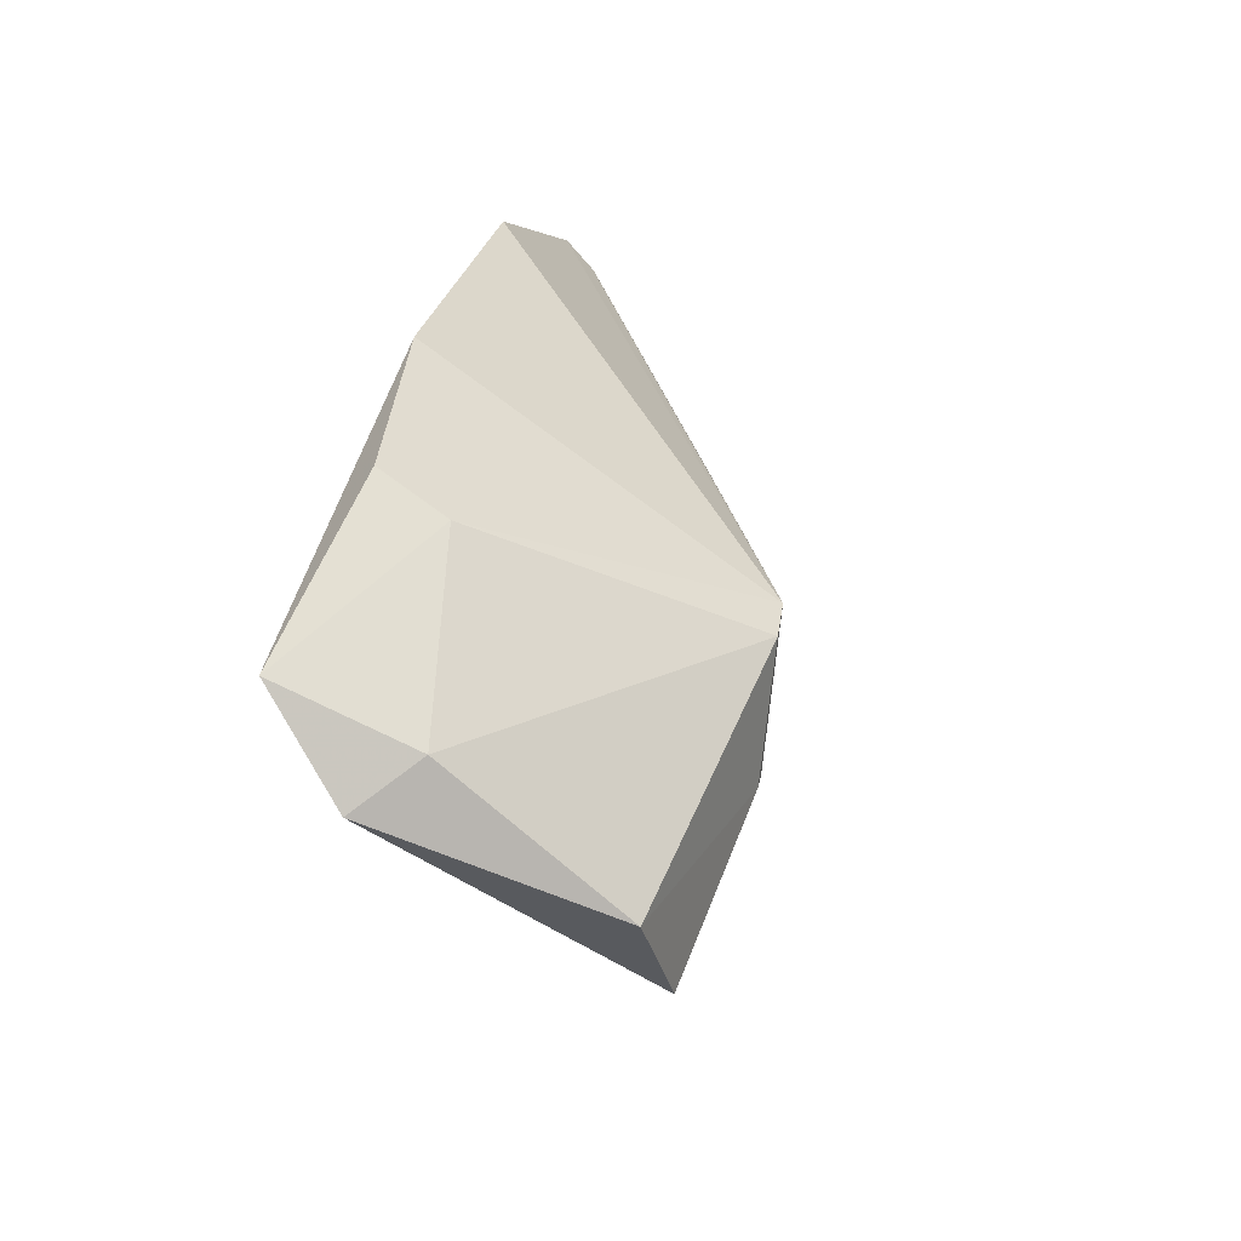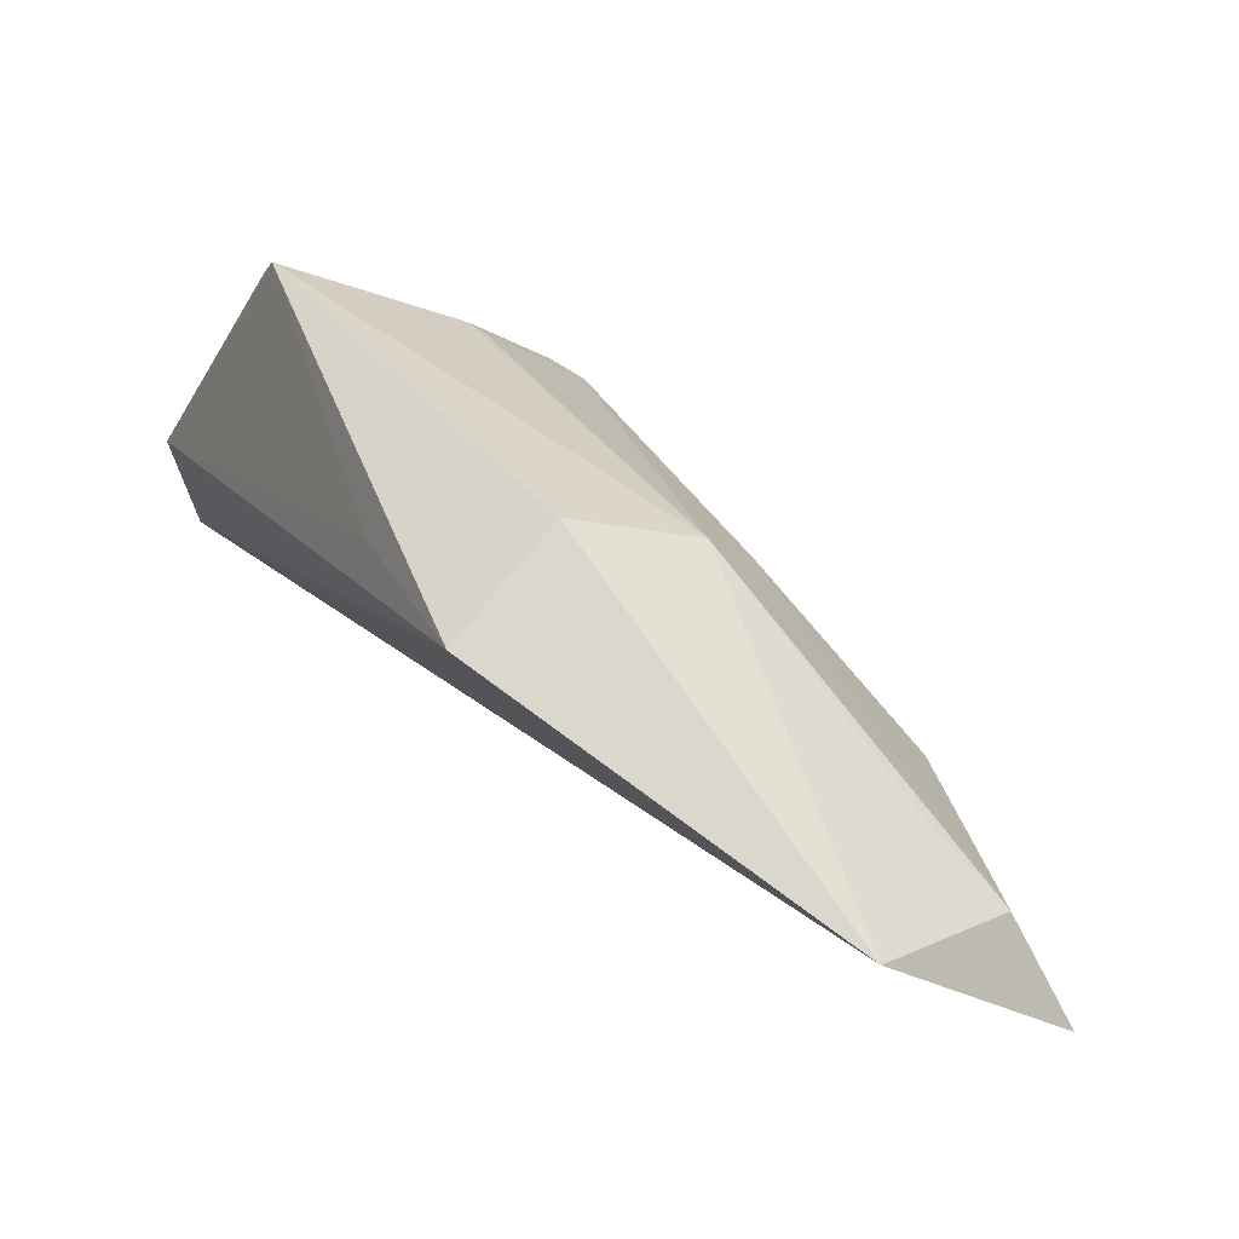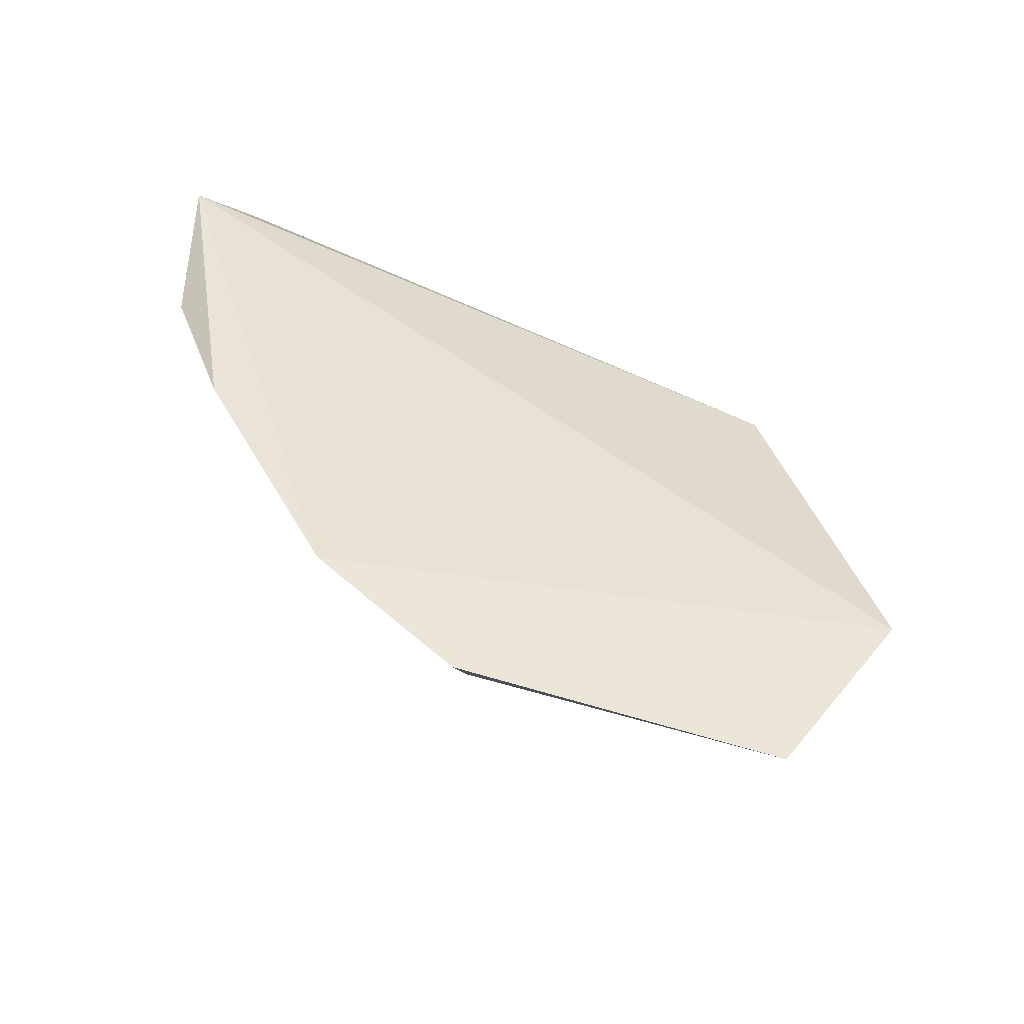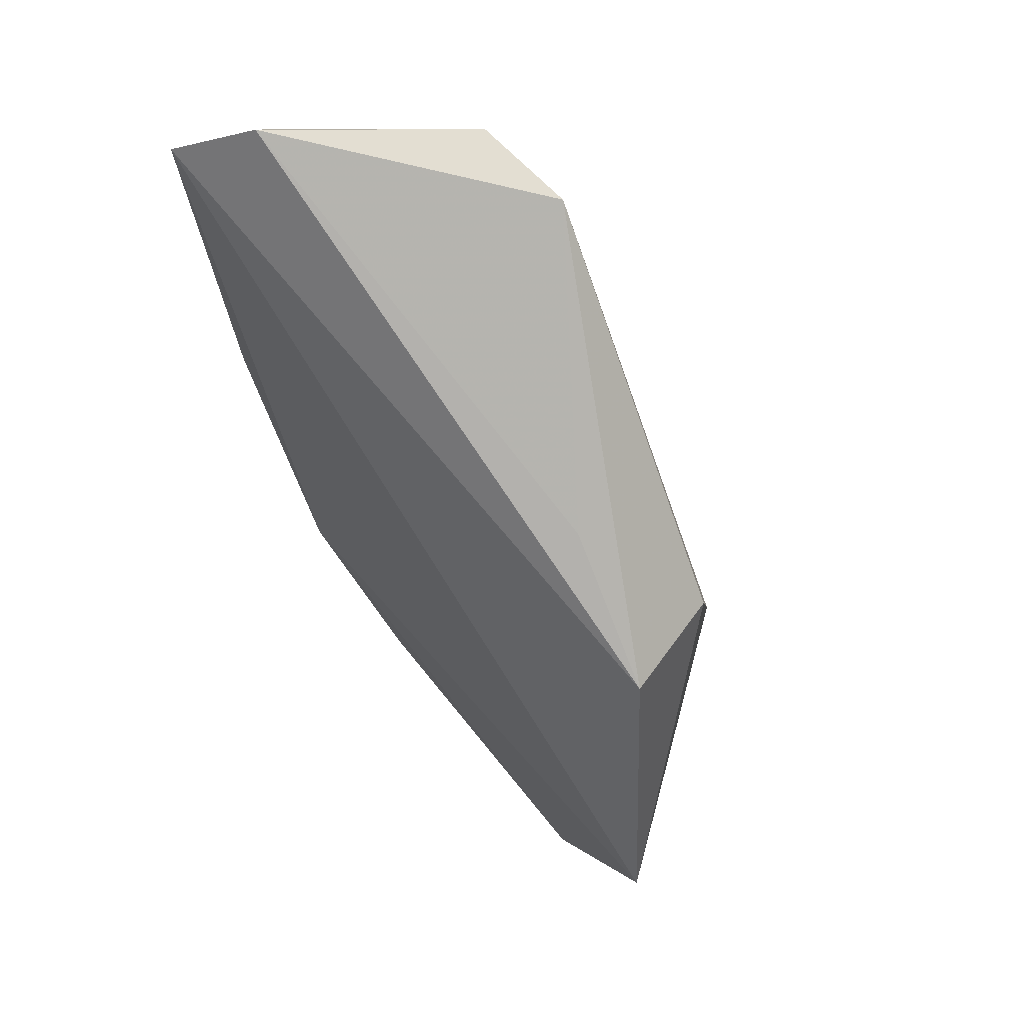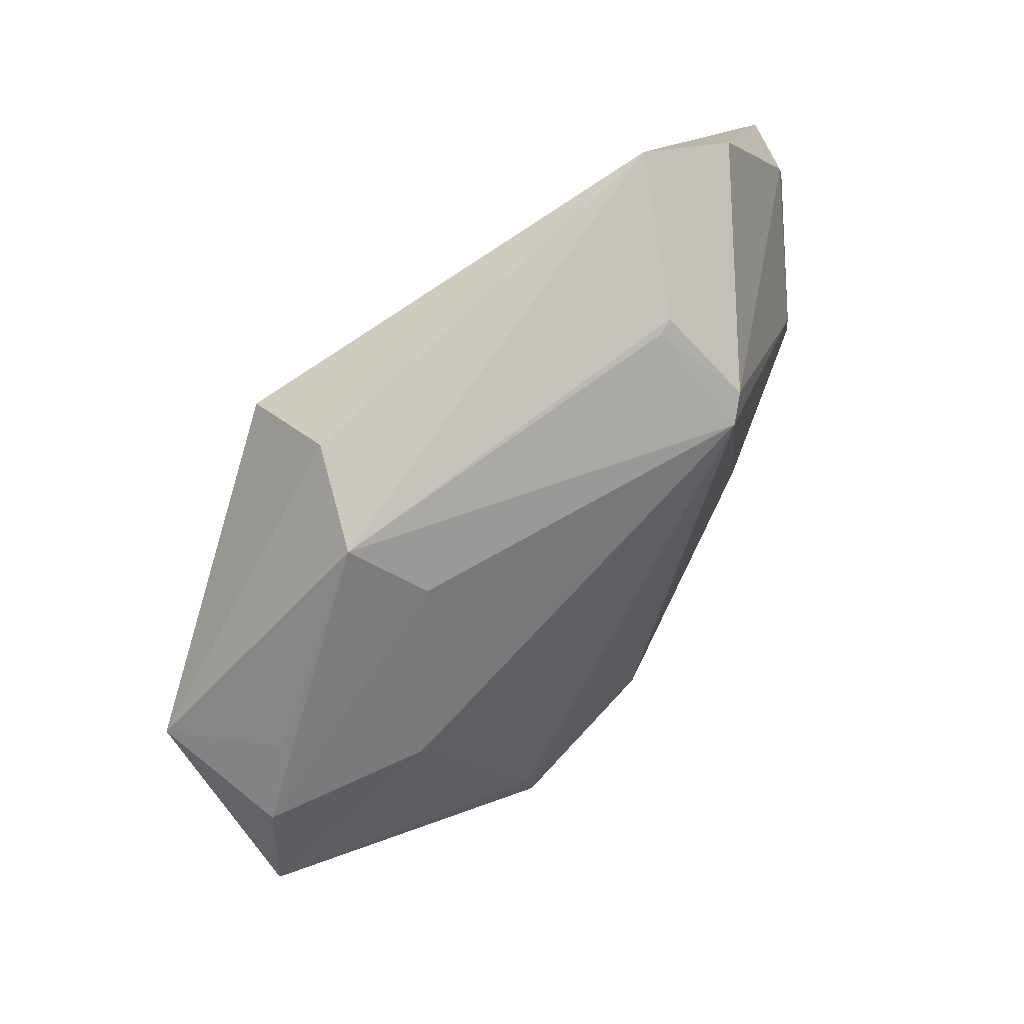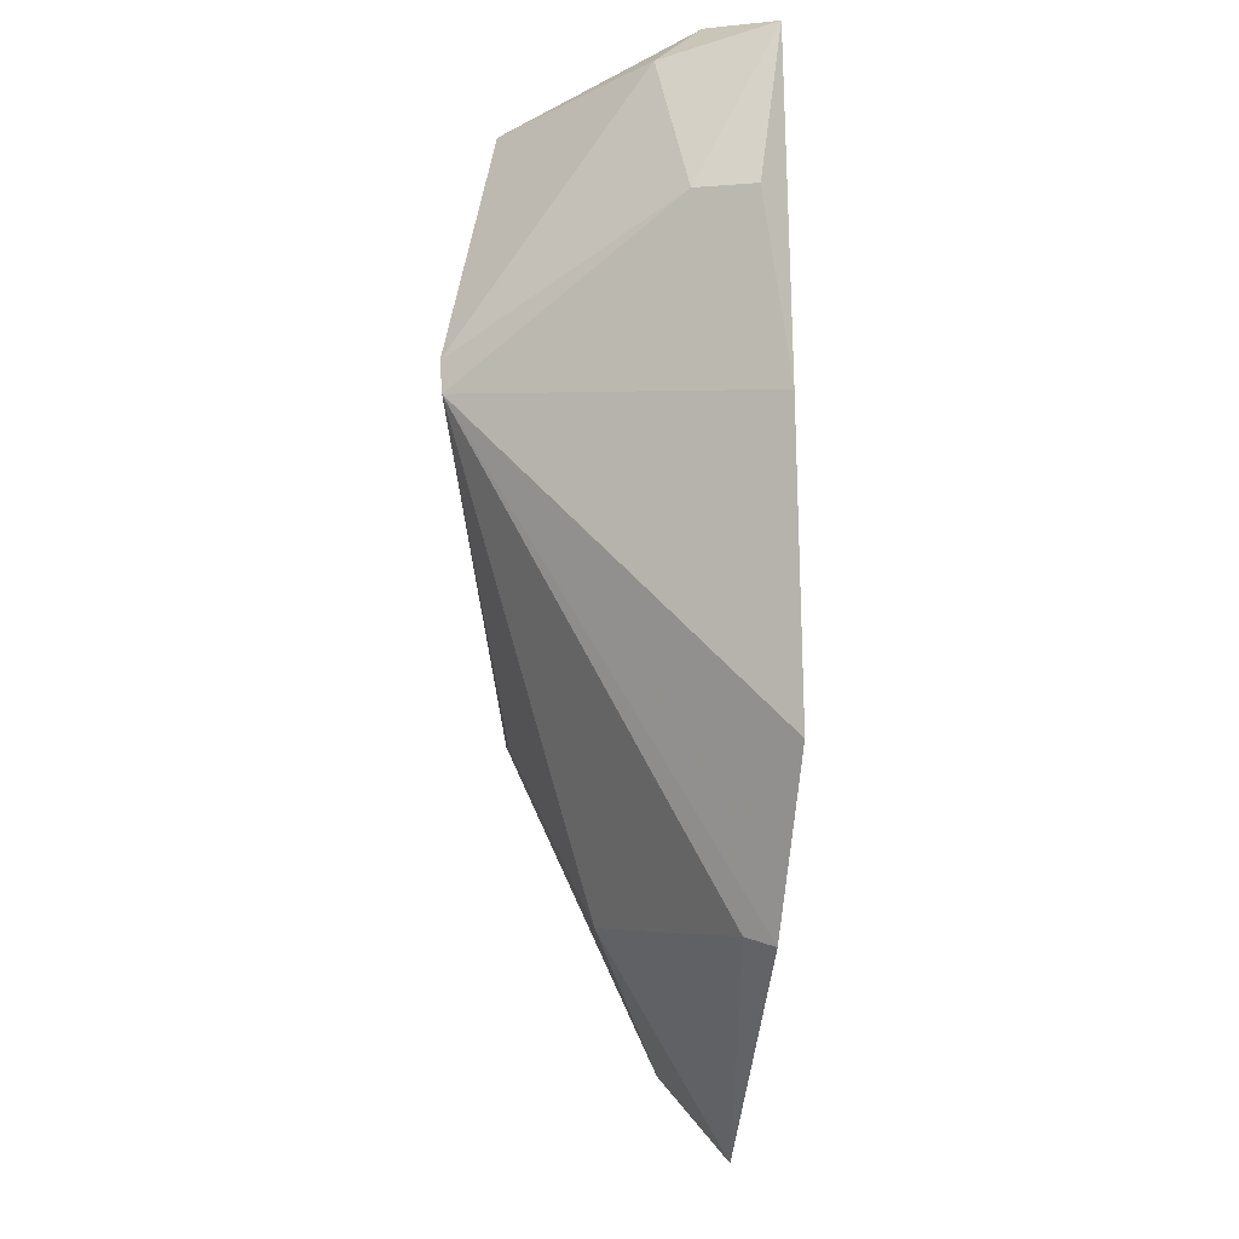
<metadata>
{"format":"obj","ext":"obj","renderer":"f3d","projection":"perspective","resolution":1024,"background":"white","views":[{"elev":53.0,"azim":-167.0,"up":"+Z"},{"elev":-79.6,"azim":-116.1,"up":"+Z"},{"elev":-47.2,"azim":88.0,"up":"+Y"},{"elev":66.7,"azim":146.4,"up":"+Y"},{"elev":8.7,"azim":-105.3,"up":"+Y"},{"elev":-32.2,"azim":2.0,"up":"+Y"}]}
</metadata>
<code>
v -0.3259 0.2404 0.1859
v -0.3354 0.2235 0.1107
v -0.3206 0.4162 0.2621
v -0.3369 0.4295 0.2472
v -0.3931 0.3523 0.2204
v -0.3503 0.3566 0.1045
v -0.3385 0.2678 0.08038
v -0.3639 0.2644 0.1449
v -0.3208 0.33 0.2487
v -0.3474 0.4172 0.2504
v -0.3887 0.4207 0.1968
v -0.3203 0.2691 0.2182
v -0.3326 0.2443 0.1825
v -0.3861 0.3227 0.1215
v -0.3263 0.3712 0.2623
v -0.3554 0.3777 0.1394
v -0.3833 0.4234 0.2214
v -0.3514 0.2455 0.1066
v -0.3839 0.3114 0.142
v -0.3948 0.3795 0.2019
v -0.3785 0.3487 0.1162
v -0.3511 0.3513 0.2416
v -0.3401 0.3754 0.2568
v -0.3937 0.3605 0.2215
v -0.3597 0.267 0.1085
v -0.3946 0.3757 0.1998
f 6 4 3
f 7 6 3
f 10 3 4
f 12 1 2
f 12 2 7
f 12 7 3
f 12 3 9
f 12 9 5
f 12 5 1
f 13 8 2
f 13 2 1
f 13 1 5
f 13 5 8
f 15 9 3
f 16 11 4
f 16 4 6
f 16 6 11
f 17 10 4
f 17 4 11
f 18 7 2
f 18 2 8
f 19 8 5
f 19 5 14
f 19 18 8
f 19 14 18
f 20 11 14
f 20 17 11
f 21 14 11
f 21 11 6
f 21 6 7
f 21 7 14
f 22 5 9
f 22 9 15
f 23 22 15
f 23 5 22
f 23 15 3
f 23 3 10
f 24 10 17
f 24 23 10
f 24 5 23
f 24 17 20
f 25 18 14
f 25 14 7
f 25 7 18
f 26 20 14
f 26 14 5
f 26 24 20
f 26 5 24

</code>
